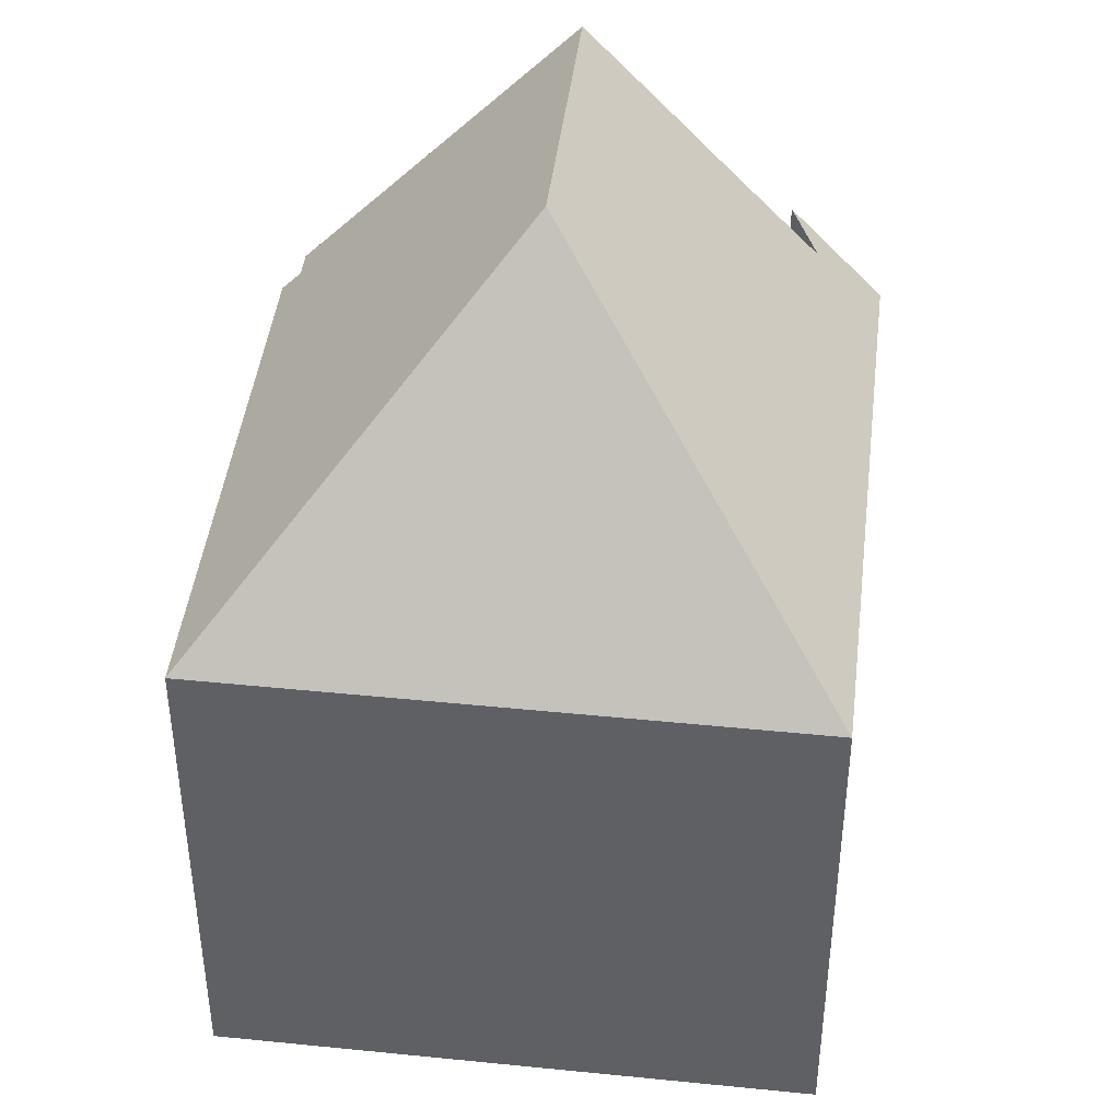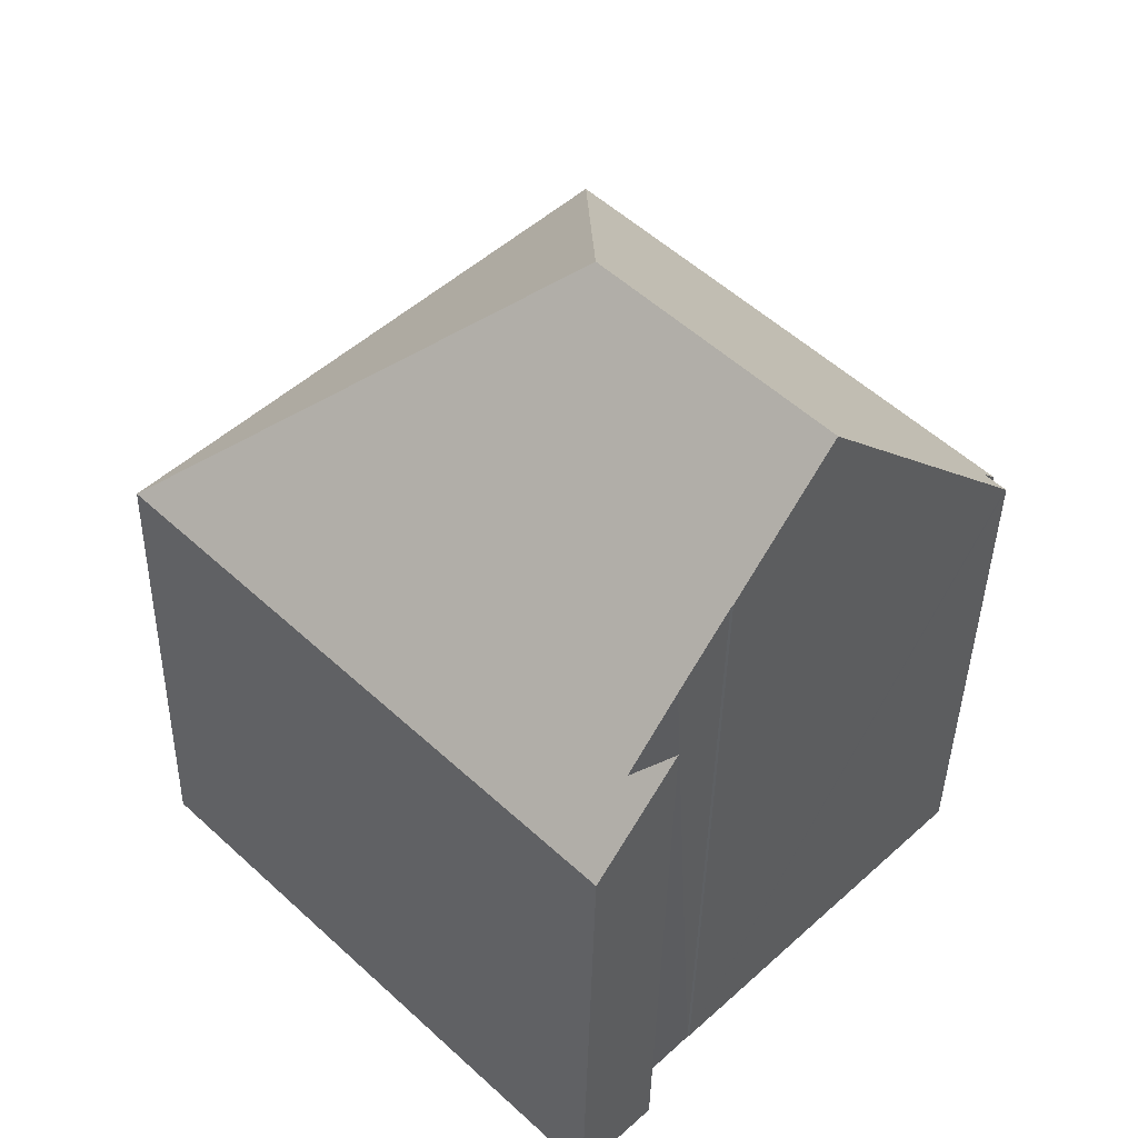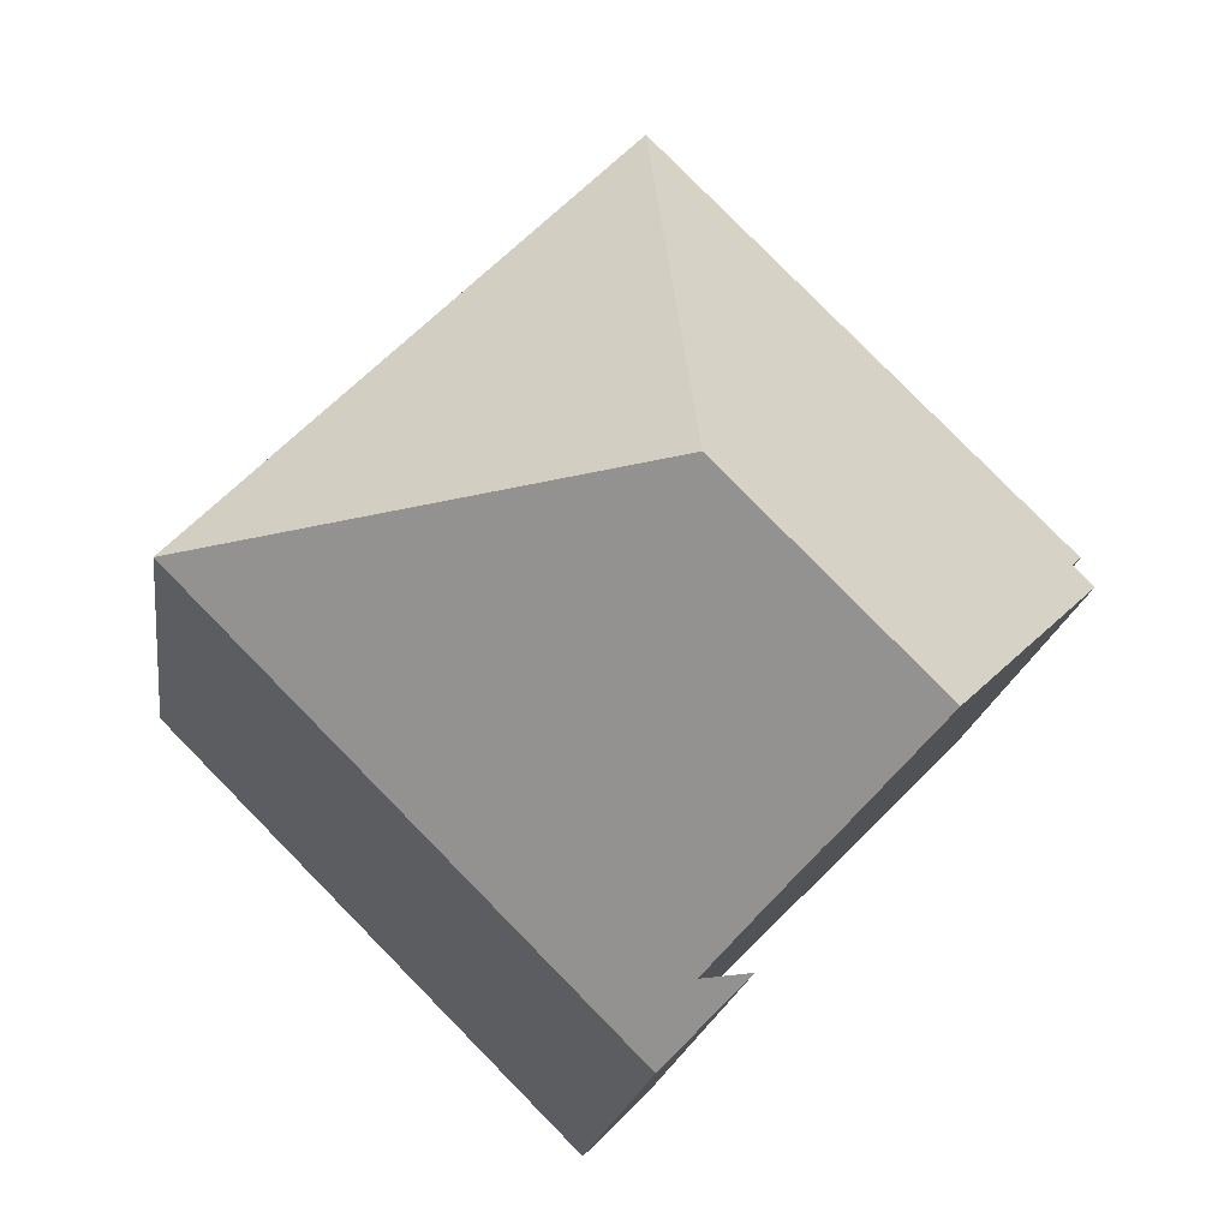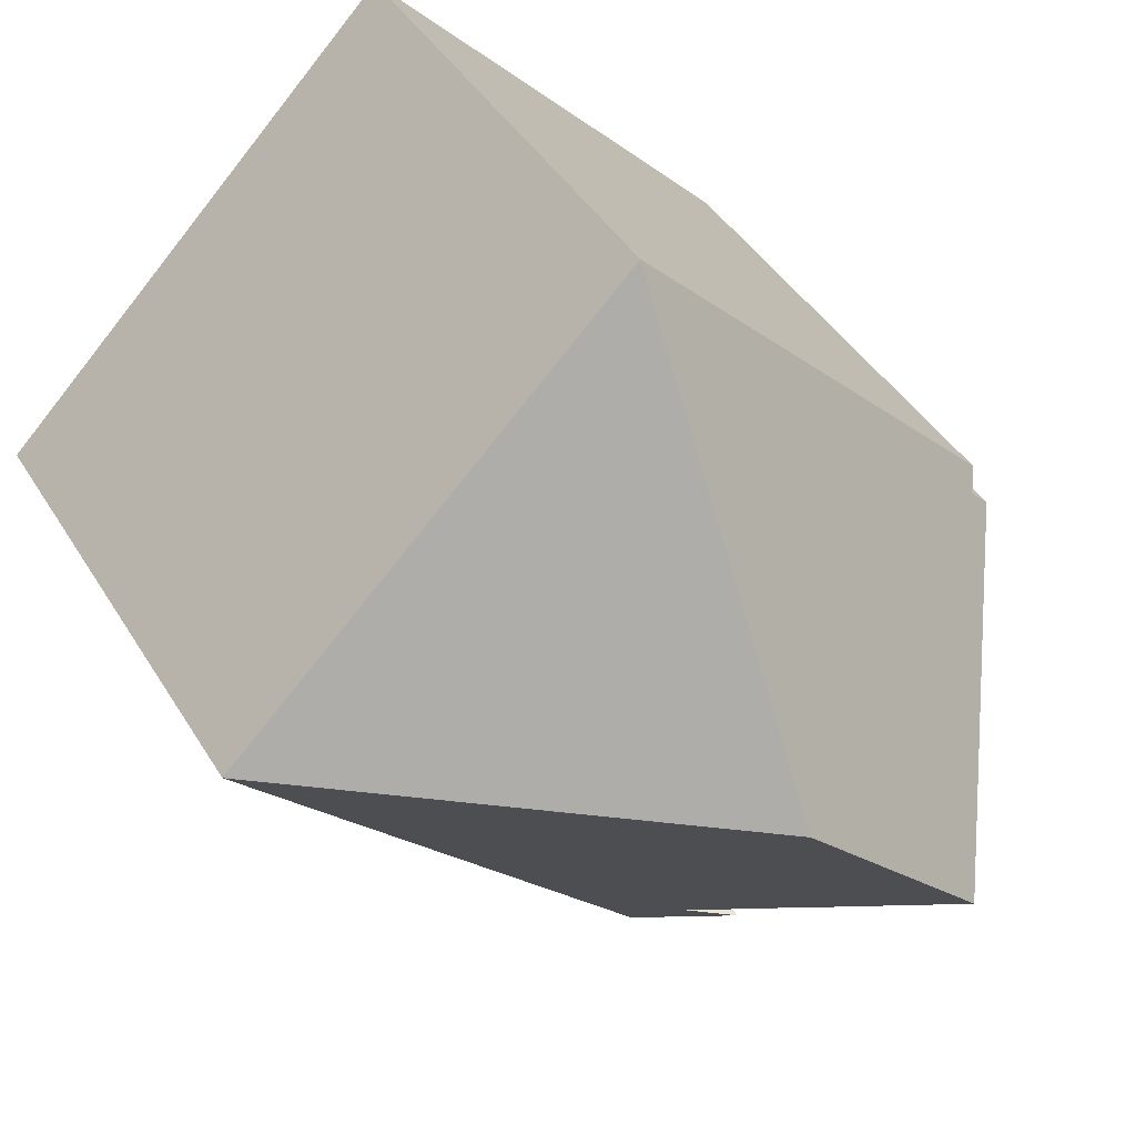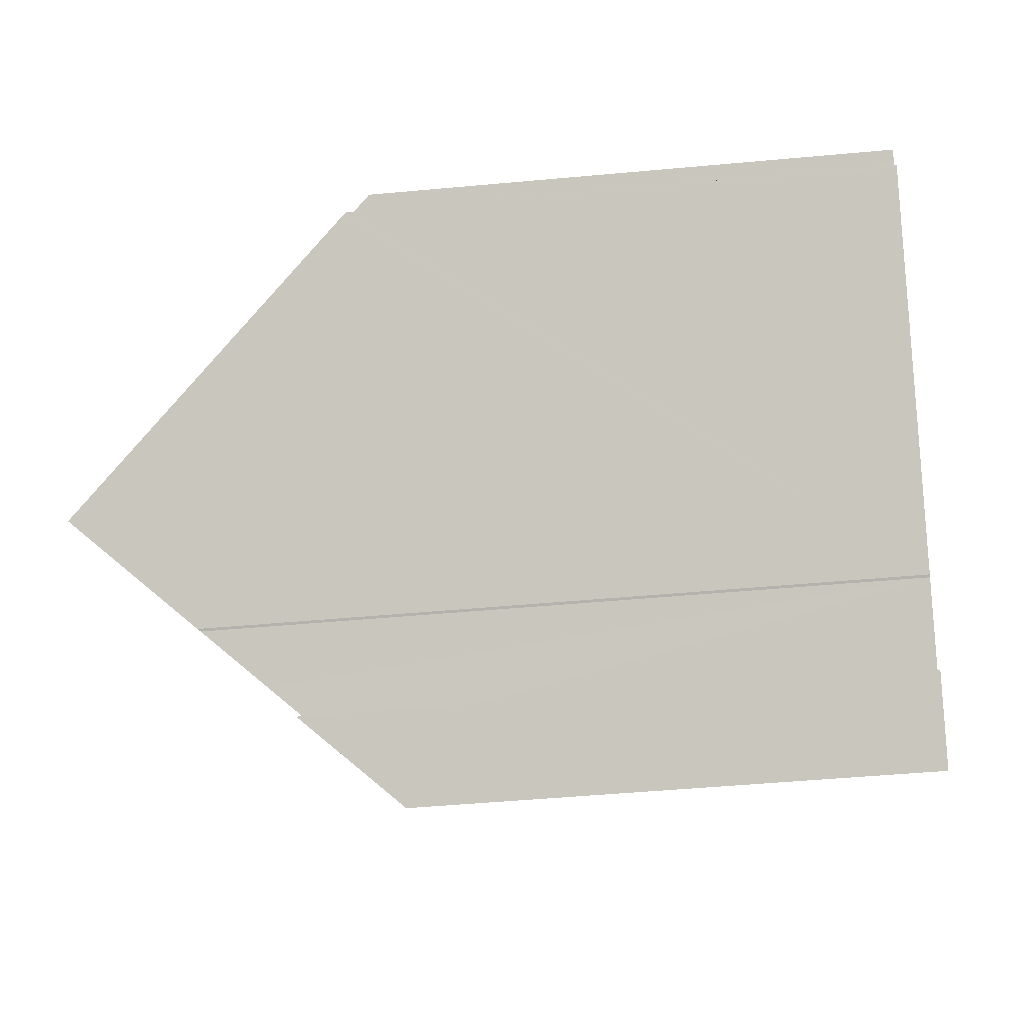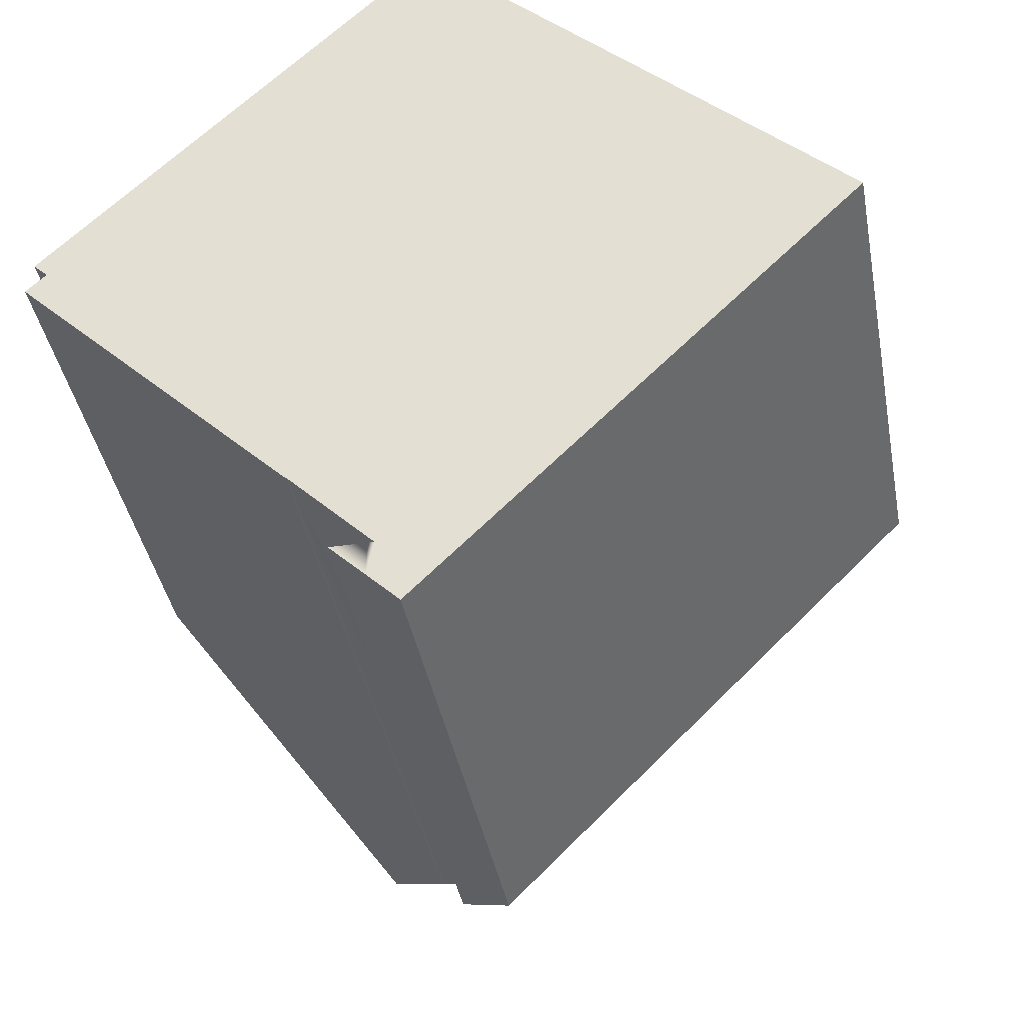
<metadata>
{"format":"obj","ext":"obj","renderer":"f3d","projection":"perspective","resolution":1024,"background":"white","views":[{"elev":43.8,"azim":51.7,"up":"+Y"},{"elev":-39.1,"azim":178.9,"up":"+Z"},{"elev":-17.5,"azim":172.7,"up":"+Z"},{"elev":42.3,"azim":151.1,"up":"+Z"},{"elev":-47.2,"azim":-84.0,"up":"+Z"},{"elev":-39.3,"azim":10.3,"up":"+Z"}]}
</metadata>
<code>
v  7.213 15.18 -0.019
v  7.201 9.405 7.739
v  14.97 9.404 -0.007
v  0.101 9.405 0.616
v  0.359 9.79 0.357
v  3.609 15.18 -3.634
v  0 9.787 5.993e-16
v  0.238 10.14 -0.24
v  0.025 9.825 -0.026
v  5.873 11.22 -6.685
v  6.639 10.65 -6.685
v  6.512 10.27 -7.322
v  6.525 10.74 -6.685
v  7.423 9.404 -7.58
v  7.098 9.404 -7.906
v  8.315 9.404 -6.685
v  5.894 11.78 -5.918
v  5.129 12.92 -5.149
v  5.086 12.97 -5.121
v  4.941 13.19 -4.975
v  7.098 4.841e-16 -7.906
v  7.423 4.641e-16 -7.58
v  8.315 4.093e-16 -6.685
v  14.97 4.286e-19 -0.007
v  5.873 4.093e-16 -6.685
v  6.512 4.483e-16 -7.322
v  5.129 3.153e-16 -5.149
v  6.639 4.093e-16 -6.685
v  5.894 3.624e-16 -5.918
v  5.086 3.136e-16 -5.121
v  0.025 1.592e-18 -0.026
v  0 0 0
v  4.941 3.046e-16 -4.975
v  3.609 2.225e-16 -3.634
v  0.238 1.47e-17 -0.24
v  0.359 -2.186e-17 0.357
v  0.101 -3.772e-17 0.616
v  6.525 4.093e-16 -6.685
v  7.201 -4.739e-16 7.739
g defaultobject
f 1 2 3
f 1 4 2
f 4 1 5
f 5 1 6
f 5 6 7
f 7 6 8
f 7 8 9
f 10 11 12
f 11 10 13
f 12 14 15
f 14 12 16
f 16 12 3
f 3 12 11
f 3 11 17
f 3 17 1
f 1 17 18
f 1 18 19
f 1 19 20
f 1 20 6
f 14 21 15
f 21 14 16
f 21 16 3
f 21 3 22
f 22 3 23
f 23 3 24
f 12 25 10
f 25 12 15
f 25 15 21
f 25 21 26
f 17 27 18
f 27 17 11
f 27 11 28
f 27 28 29
f 18 30 19
f 30 18 27
f 20 8 6
f 8 20 19
f 8 19 30
f 8 30 9
f 9 30 7
f 7 30 31
f 7 31 32
f 31 30 33
f 31 33 34
f 31 34 35
f 36 4 5
f 4 36 37
f 25 13 10
f 13 25 11
f 11 25 28
f 28 25 38
f 7 36 5
f 36 7 32
f 37 2 4
f 2 37 39
f 39 3 2
f 3 39 24
f 39 37 24
f 36 24 37
f 32 24 36
f 31 24 32
f 35 24 31
f 34 24 35
f 33 24 34
f 30 24 33
f 27 24 30
f 29 24 27
f 28 24 29
f 25 26 38
f 28 38 26
f 24 28 26
f 23 24 26
f 21 23 26
f 22 23 21

</code>
